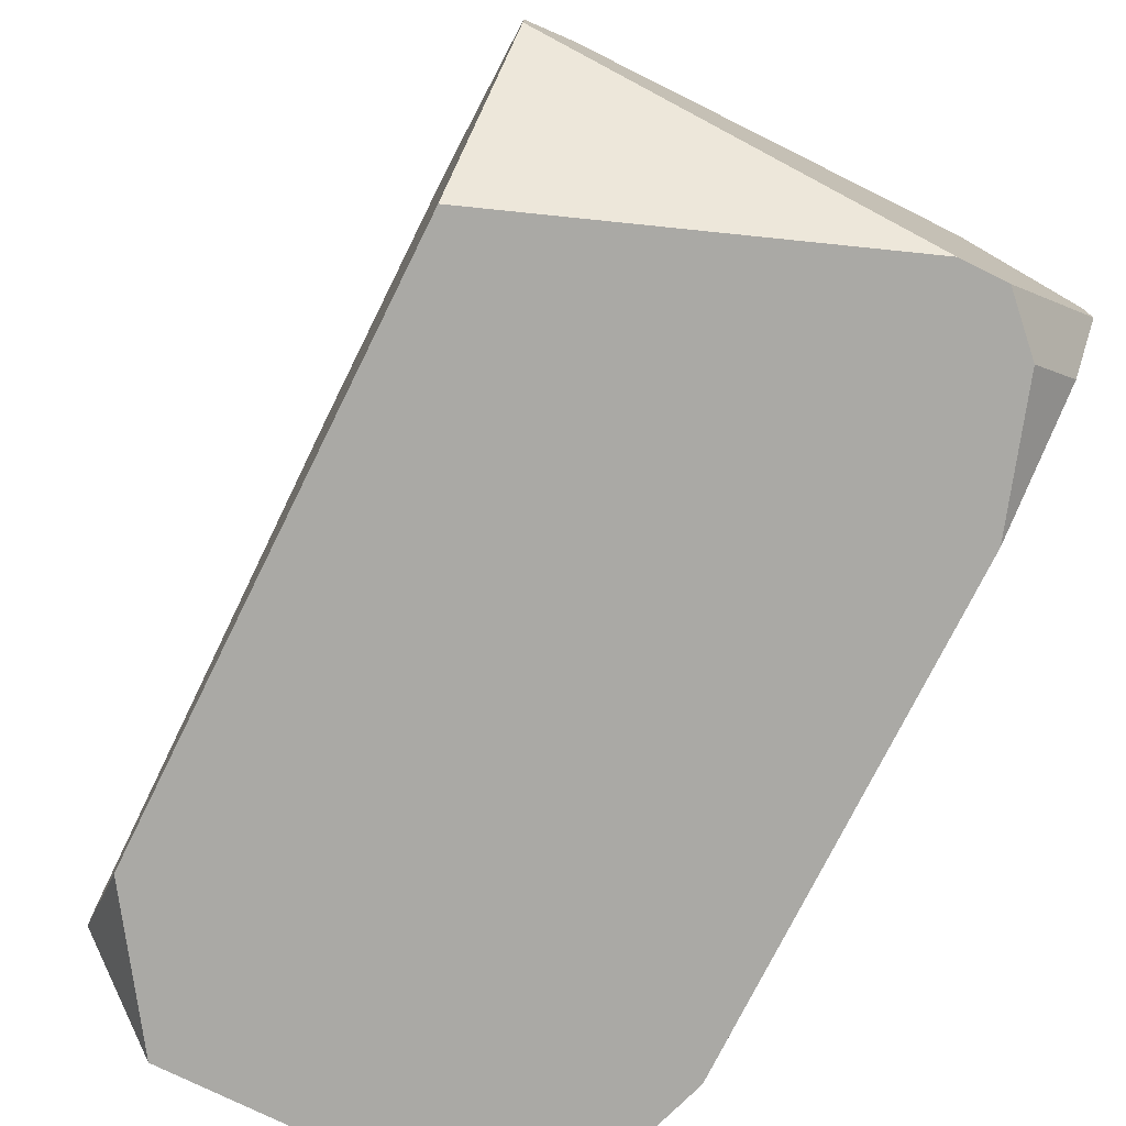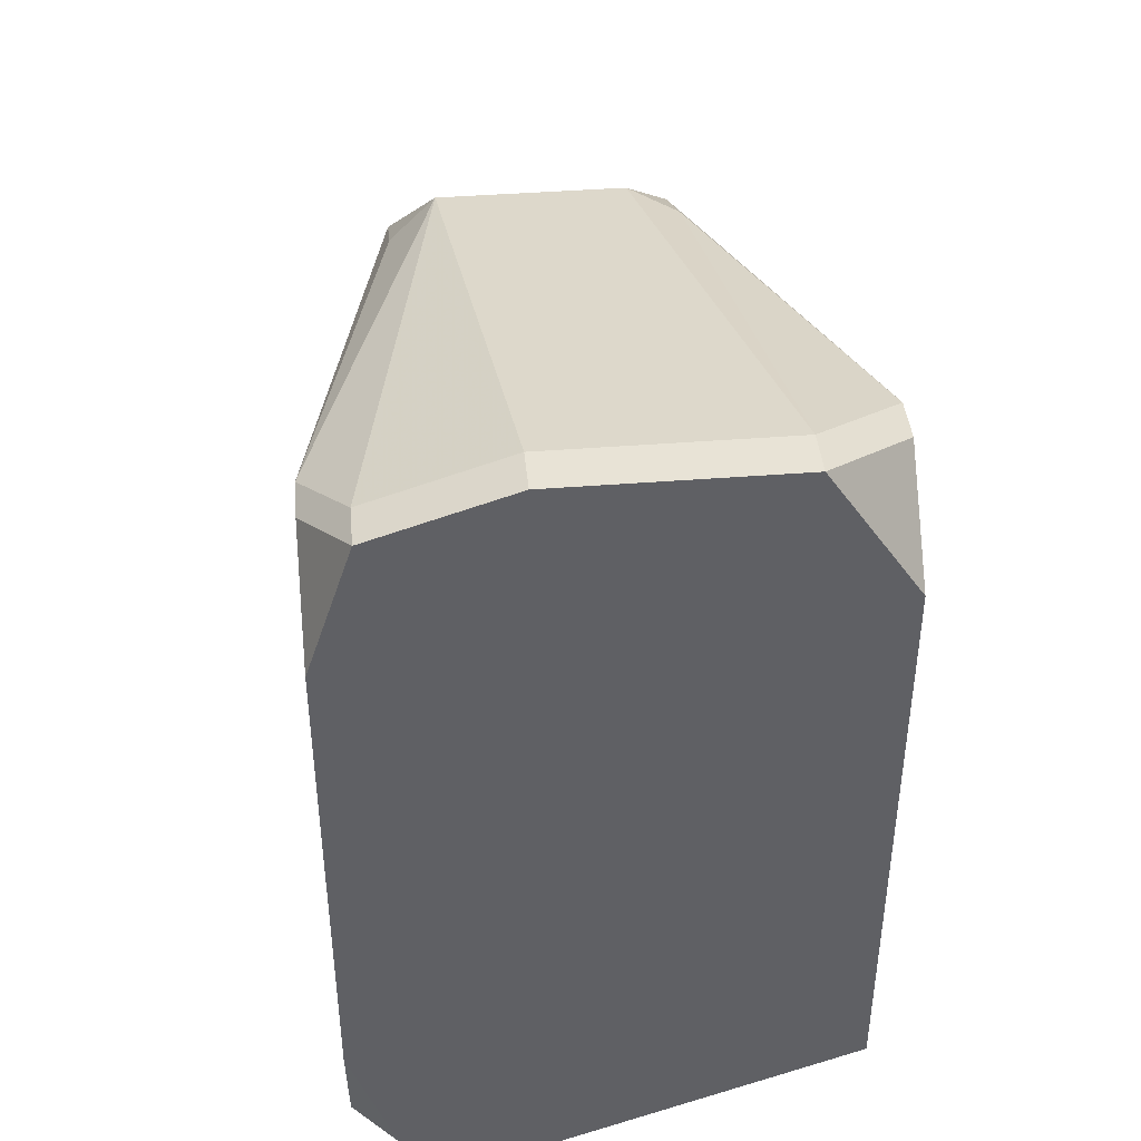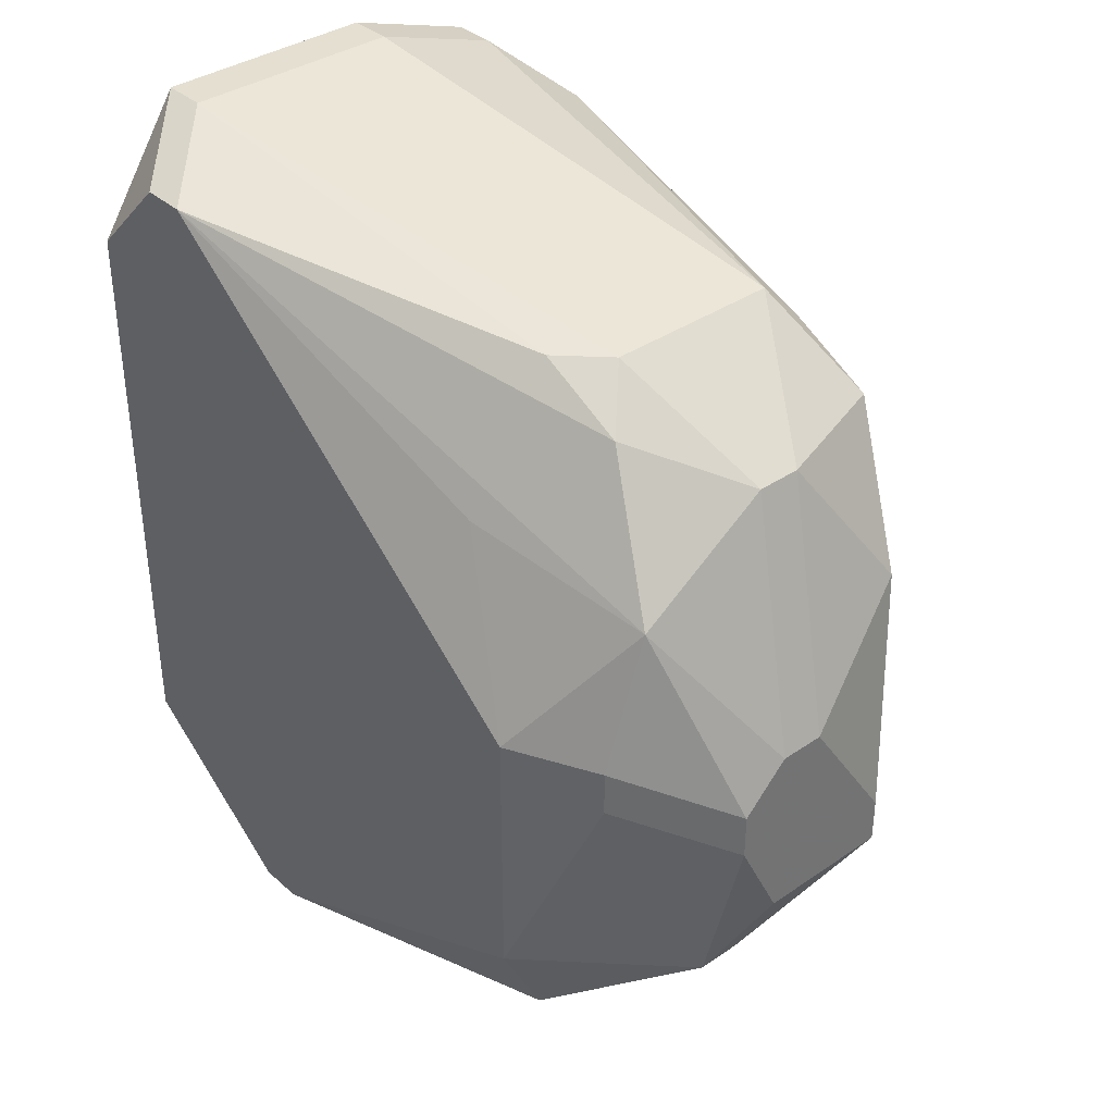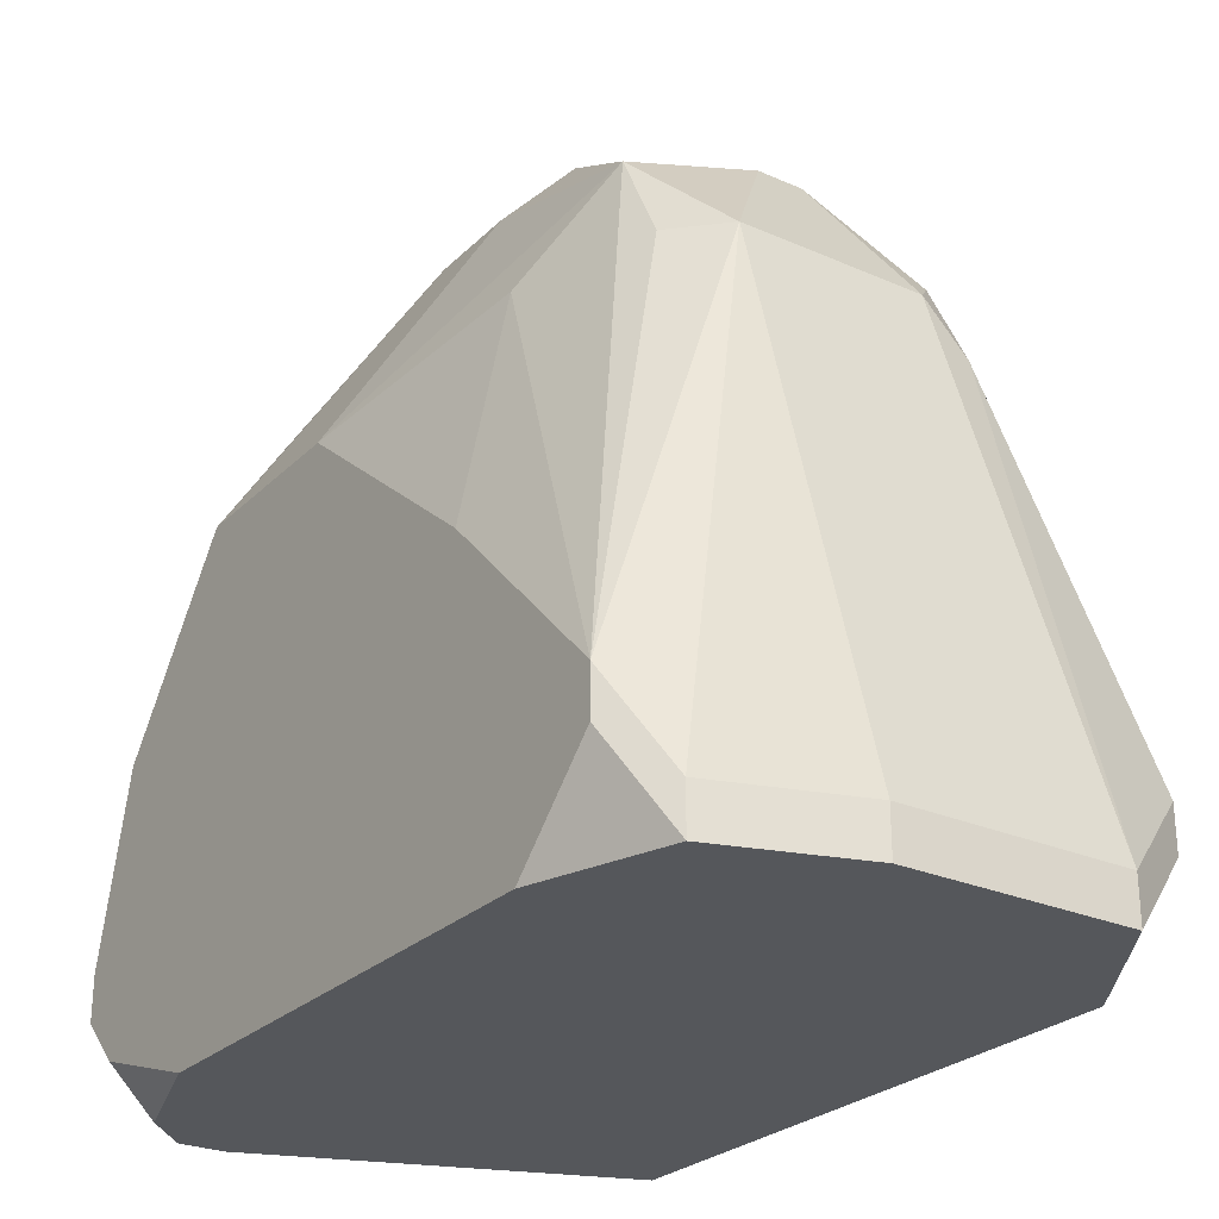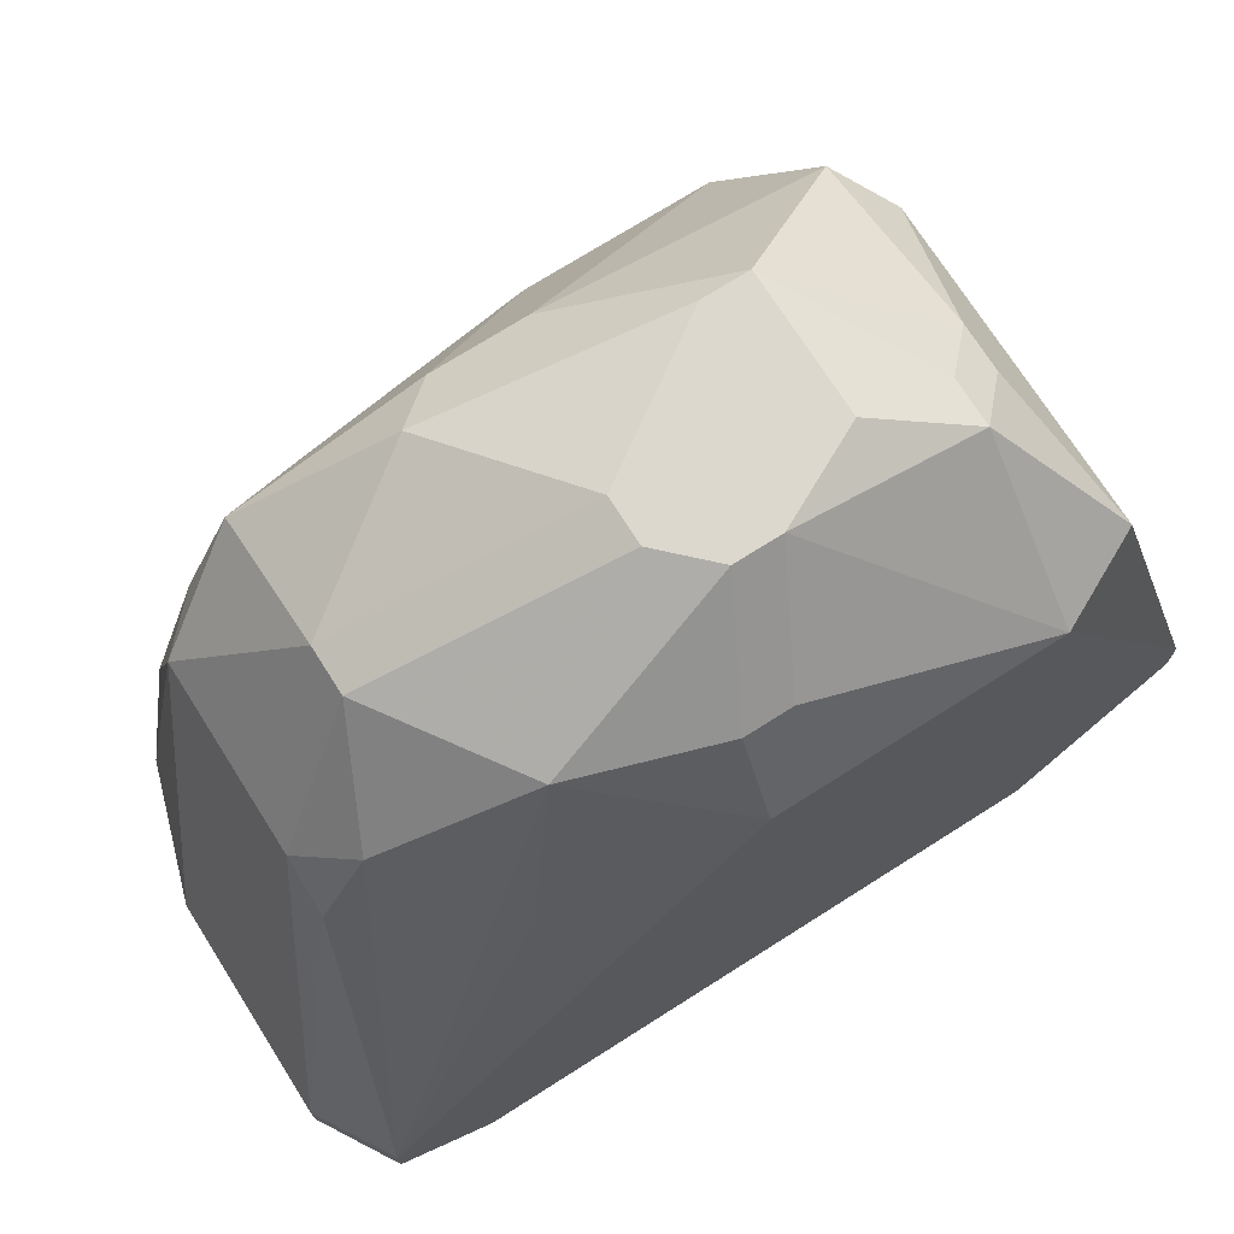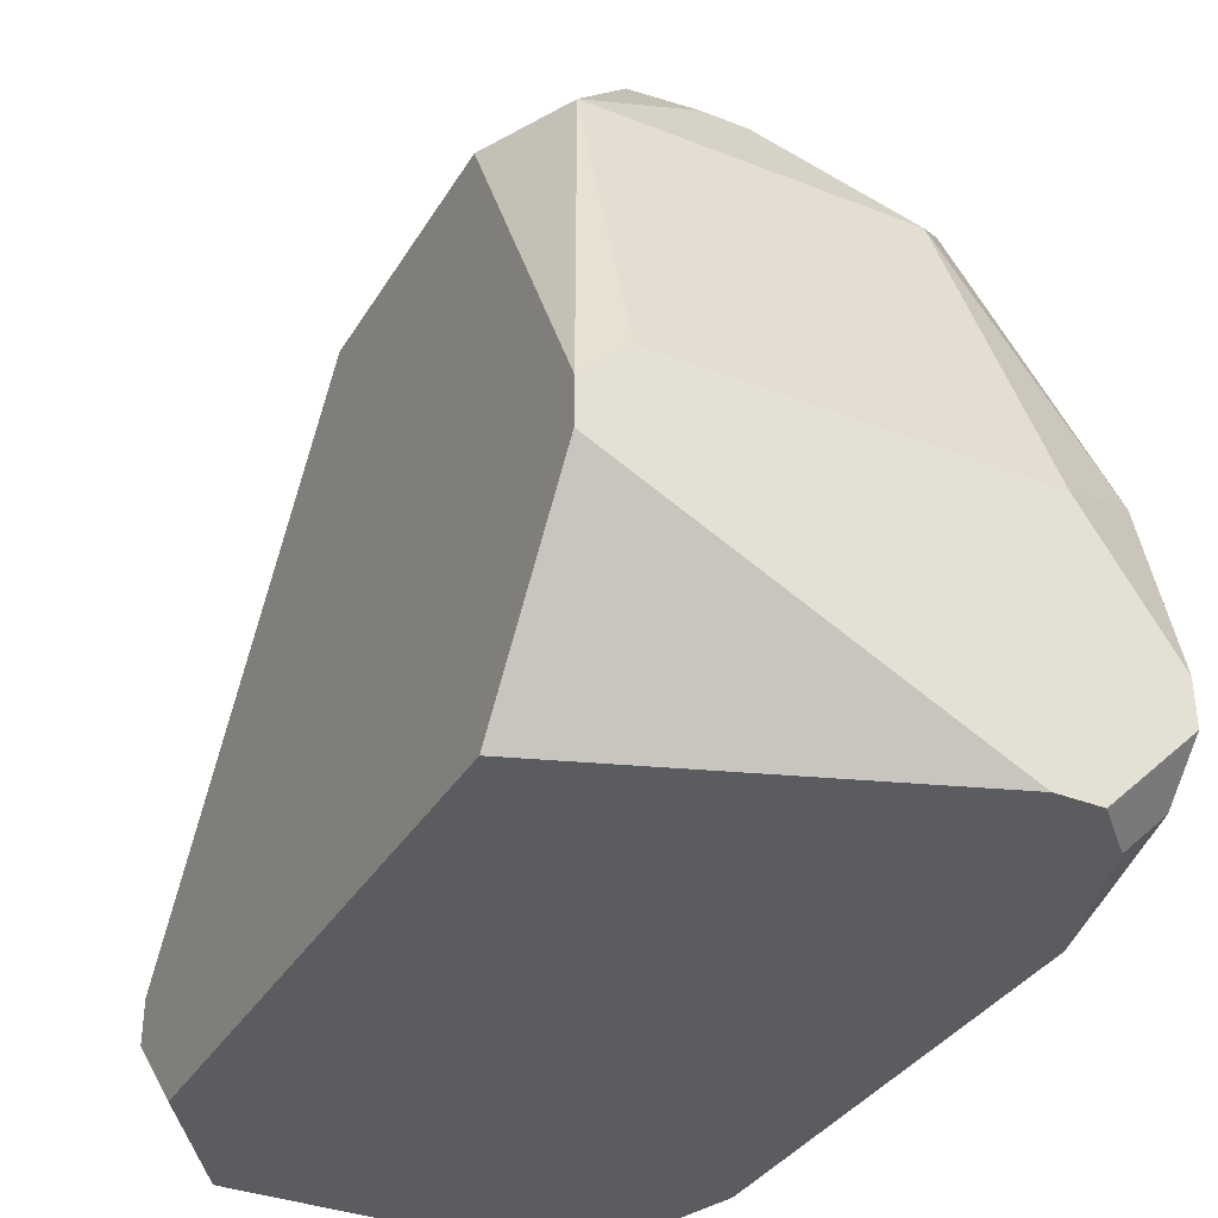
<metadata>
{"format":"obj","ext":"obj","renderer":"f3d","projection":"perspective","resolution":1024,"background":"white","views":[{"elev":-75.4,"azim":-26.4,"up":"+Z"},{"elev":41.8,"azim":174.6,"up":"+Y"},{"elev":36.7,"azim":-41.5,"up":"+Y"},{"elev":-26.6,"azim":145.5,"up":"+Z"},{"elev":72.5,"azim":-122.4,"up":"+Z"},{"elev":-35.3,"azim":-27.4,"up":"+Z"}]}
</metadata>
<code>
v -0.01772 -0.03046 0.08932
v 0.00141 -0.0008926 0.08758
v 0.00141 -0.0008926 0.08584
v 0.00141 -0.004371 0.08236
v -0.01772 -0.03046 0.09106
v 0.00141 -0.007849 0.09454
v 0.00141 -0.01654 0.1015
v 0.00141 -0.0235 0.1015
v 0.00141 -0.0235 0.08236
v 0.00141 -0.02872 0.09454
v 0.00141 -0.02872 0.0841
v 0.00141 -0.03046 0.08758
v 0.00141 -0.03046 0.08584
v -0.000329 0.0008465 0.0841
v -0.000329 0.0008465 0.08236
v -0.000329 -0.007849 0.1032
v -0.000329 -0.02872 0.08236
v -0.002068 -0.002632 0.1032
v -0.002068 -0.004371 0.1067
v -0.002068 -0.01133 0.1085
v -0.002068 -0.01481 0.1085
v -0.002068 -0.02524 0.1067
v -0.002068 -0.03046 0.0928
v -0.002068 -0.03046 0.08236
v -0.01772 -0.02524 0.08236
v -0.003807 -0.03046 0.08236
v -0.003807 -0.0008926 0.1032
v -0.003807 -0.009588 0.1102
v -0.003807 -0.02698 0.105
v -0.005546 0.002586 0.0841
v -0.005546 0.002586 0.08236
v -0.005546 -0.01828 0.1119
v -0.005546 -0.02002 0.1119
v -0.009025 -0.004371 0.1085
v -0.007285 -0.004371 0.1085
v -0.01076 -0.0008926 0.1032
v -0.01076 -0.01307 0.1119
v -0.009025 -0.01307 0.1119
v -0.01076 -0.02002 0.1119
v -0.009025 -0.02524 0.1085
v -0.01076 -0.02524 0.1085
v -0.0125 -0.0008926 0.1015
v -0.0125 -0.002632 0.105
v -0.0125 -0.01481 0.1119
v -0.0125 -0.01654 0.1119
v -0.01076 -0.0235 0.1102
v -0.0125 -0.0235 0.1102
v -0.01424 0.002586 0.0841
v -0.01424 0.002586 0.08236
v -0.01424 -0.007849 0.1085
v -0.01598 -0.00611 0.1015
v -0.01598 -0.01307 0.1085
v -0.01598 -0.01481 0.1085
v -0.01598 -0.02698 0.105
v -0.01598 -0.03046 0.0928
v -0.01772 0.0008465 0.08758
v -0.01772 0.0008465 0.08584
v -0.01772 -0.002632 0.08236
v -0.01772 -0.01307 0.105
v -0.01772 -0.0235 0.105
f 26 1 25
f 23 10 29
f 23 29 54
f 23 54 55
f 12 10 23
f 5 55 54
f 5 54 60
f 47 60 54
f 58 57 49
f 3 4 15
f 3 15 14
f 3 14 2
f 41 47 54
f 22 29 10
f 22 10 8
f 16 2 19
f 16 19 7
f 18 19 2
f 50 59 52
f 50 52 44
f 53 52 59
f 53 59 60
f 45 44 52
f 45 52 53
f 45 53 60
f 45 60 47
f 45 47 39
f 13 12 23
f 13 23 55
f 13 55 5
f 13 5 1
f 13 1 26
f 13 26 24
f 46 33 39
f 46 39 47
f 6 16 7
f 6 7 8
f 6 8 10
f 6 10 12
f 6 12 13
f 6 13 11
f 6 11 9
f 6 9 4
f 6 4 3
f 6 3 2
f 6 2 16
f 21 33 22
f 21 22 8
f 27 18 2
f 27 2 14
f 27 19 18
f 56 50 43
f 56 43 42
f 56 42 48
f 56 48 49
f 56 49 57
f 56 57 58
f 56 58 25
f 56 25 1
f 56 1 5
f 56 5 60
f 56 60 59
f 20 21 8
f 20 8 7
f 20 7 19
f 20 19 28
f 34 43 50
f 17 9 11
f 17 11 13
f 17 13 24
f 17 24 26
f 17 26 25
f 17 25 58
f 17 58 49
f 17 49 31
f 17 31 15
f 17 15 4
f 17 4 9
f 40 46 47
f 40 47 41
f 40 41 54
f 40 54 29
f 40 29 22
f 40 22 33
f 40 33 46
f 30 27 14
f 30 14 15
f 30 15 31
f 30 31 49
f 30 49 48
f 36 27 30
f 36 30 48
f 36 48 42
f 36 42 43
f 36 43 34
f 51 56 59
f 51 59 50
f 51 50 56
f 32 33 21
f 32 21 20
f 32 20 28
f 32 28 38
f 35 38 28
f 35 28 19
f 35 19 27
f 35 27 36
f 35 36 34
f 37 34 50
f 37 50 44
f 37 44 45
f 37 45 39
f 37 39 33
f 37 33 32
f 37 32 38
f 37 38 35
f 37 35 34

</code>
